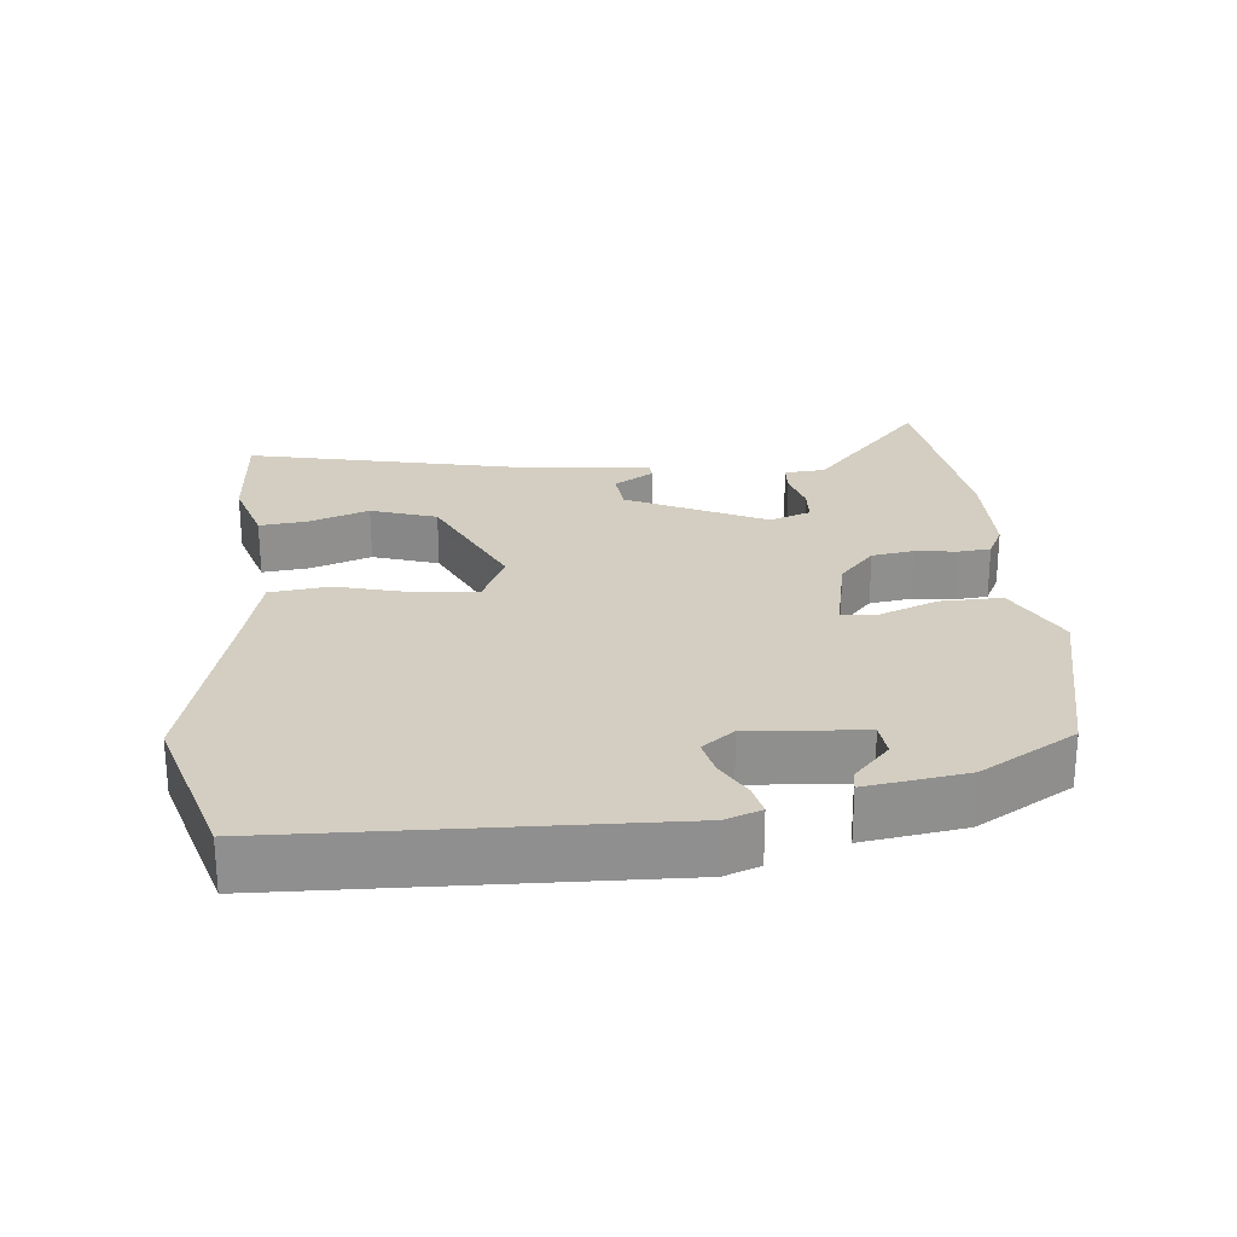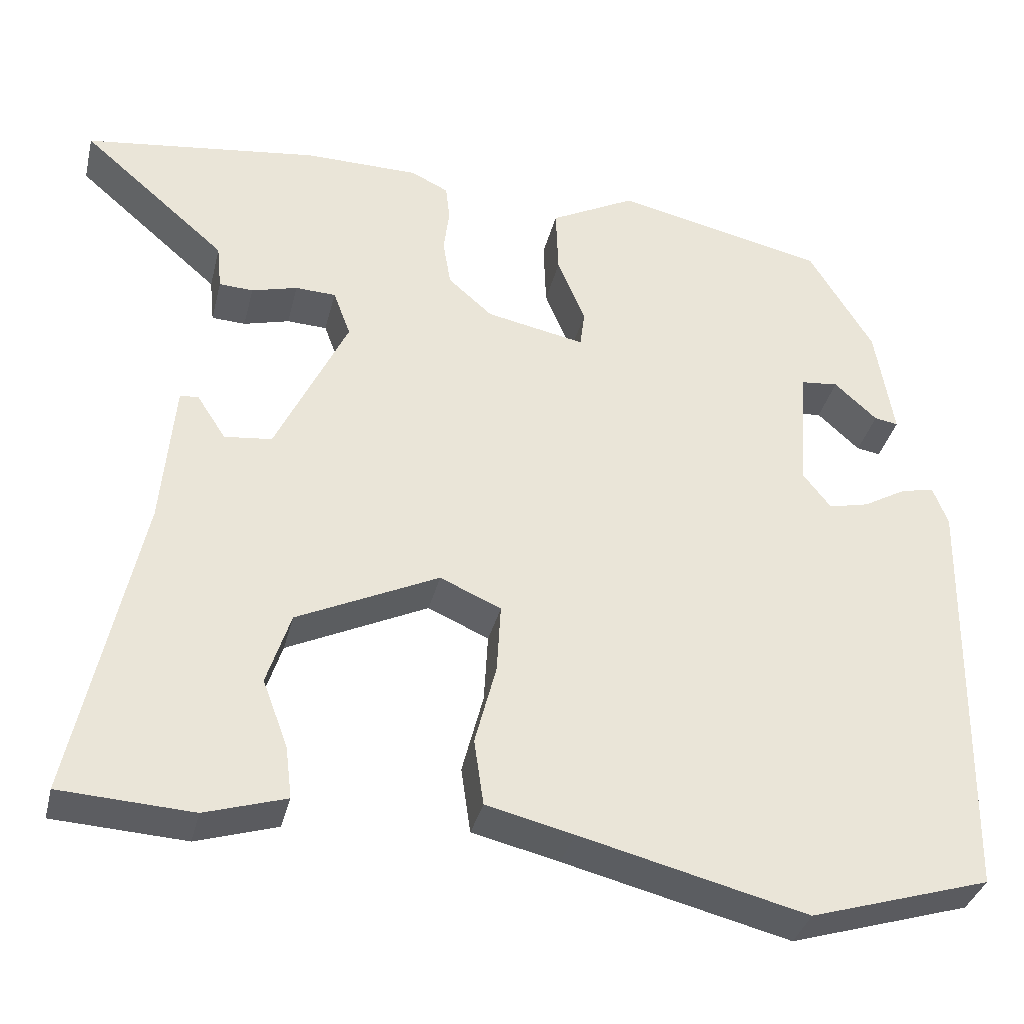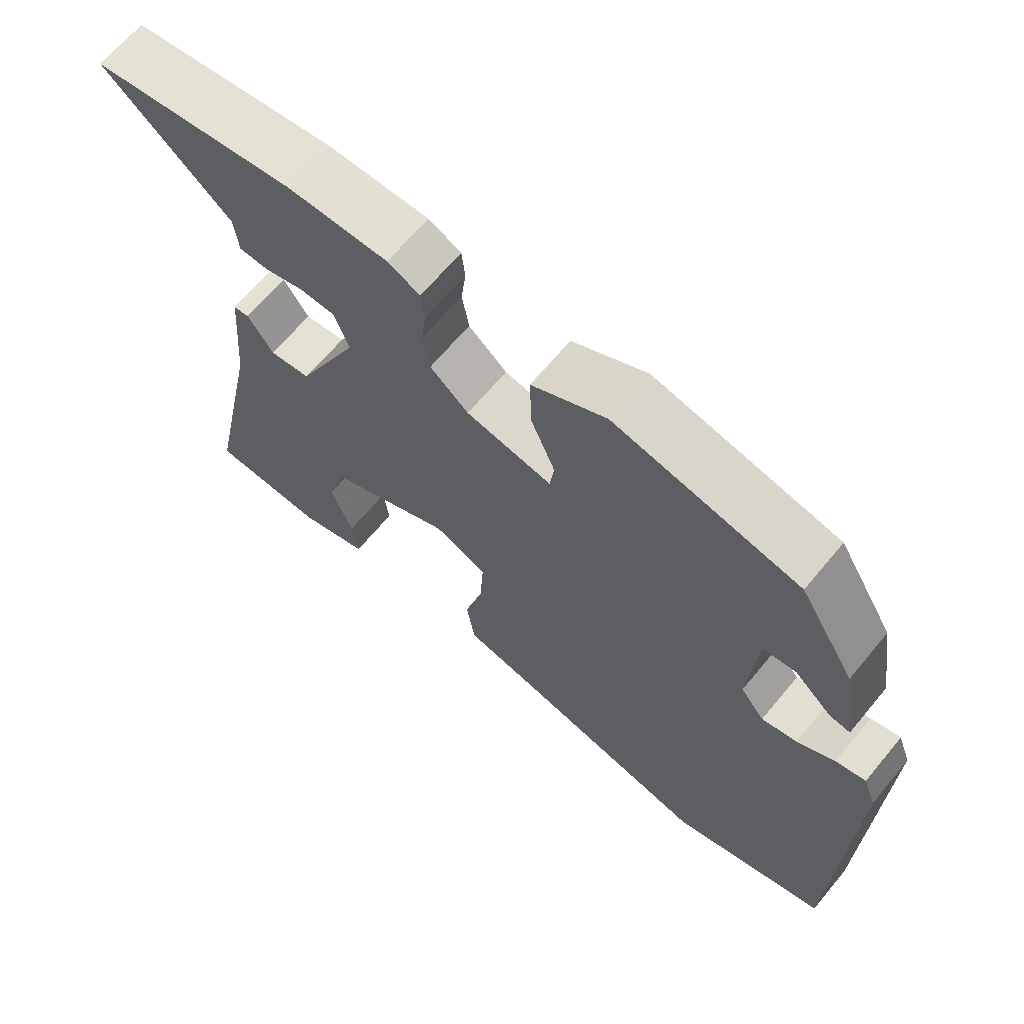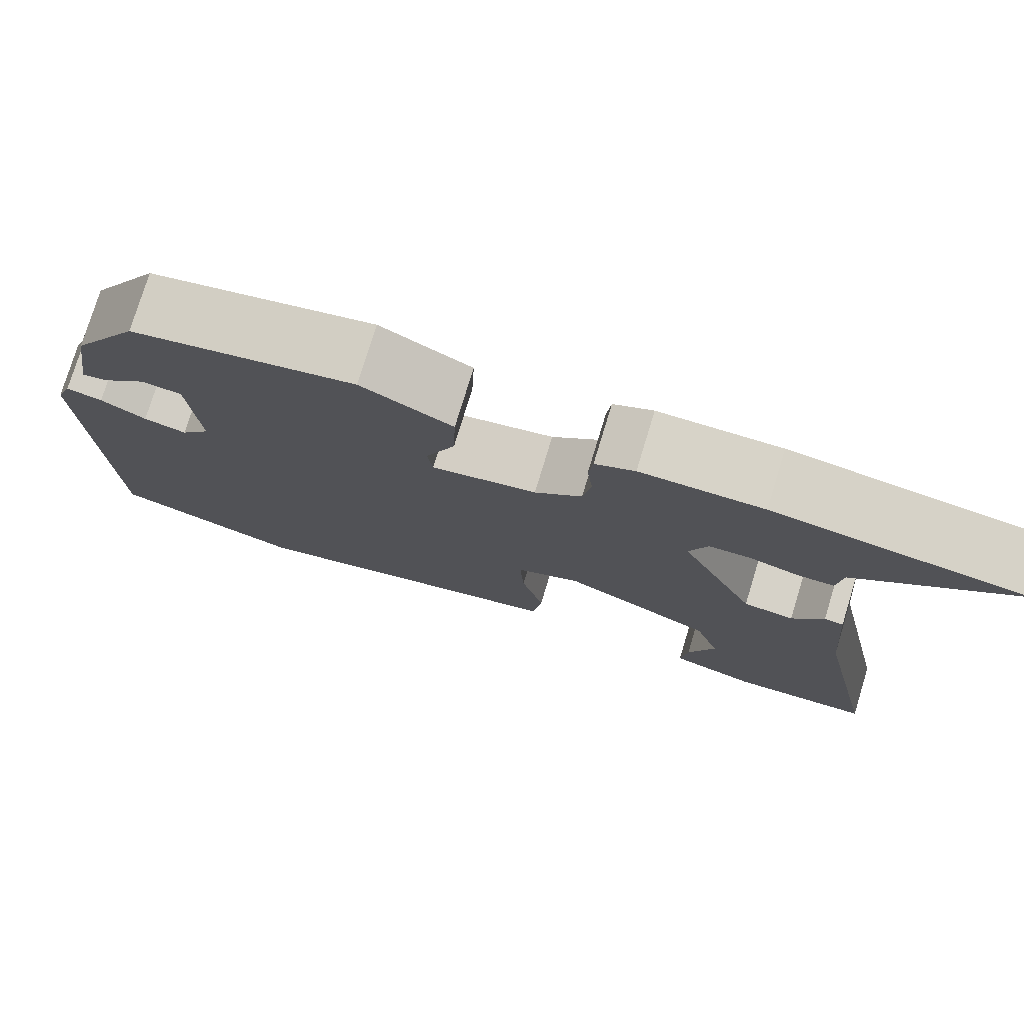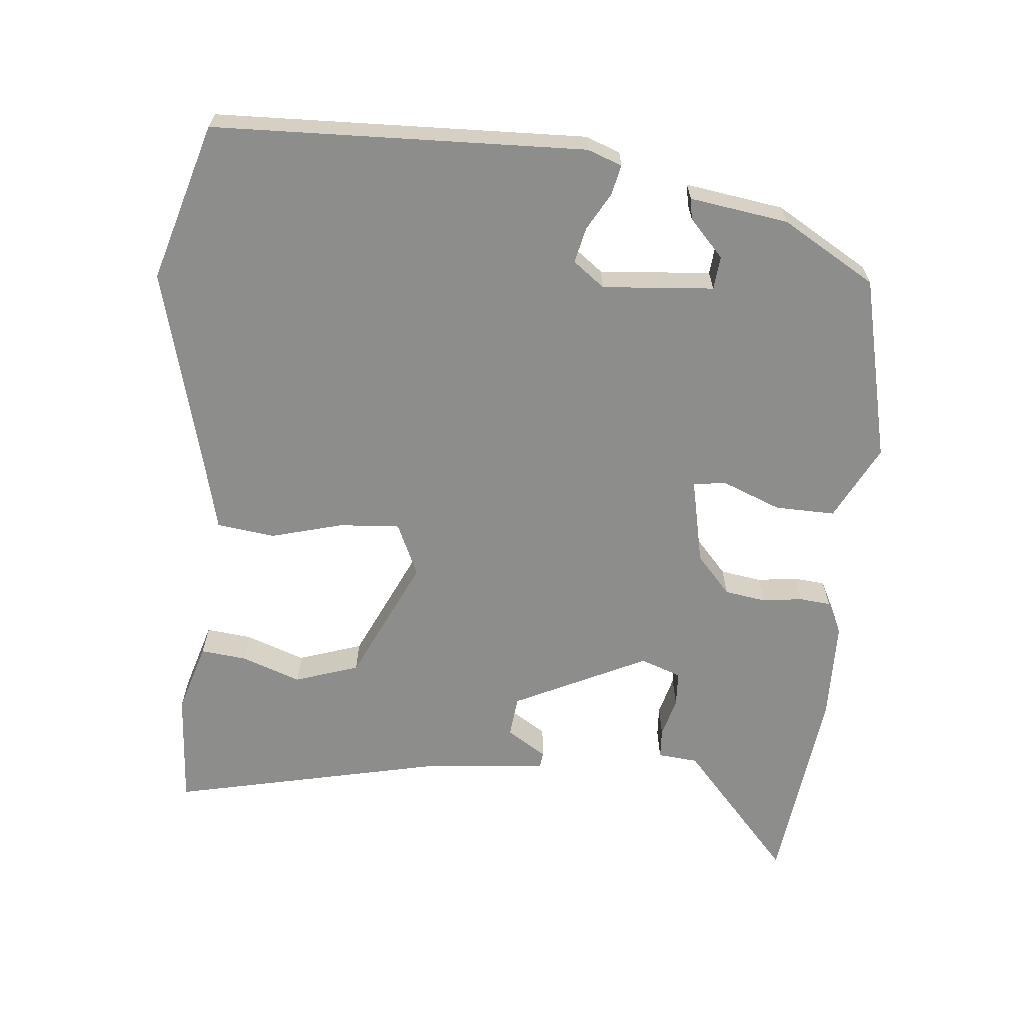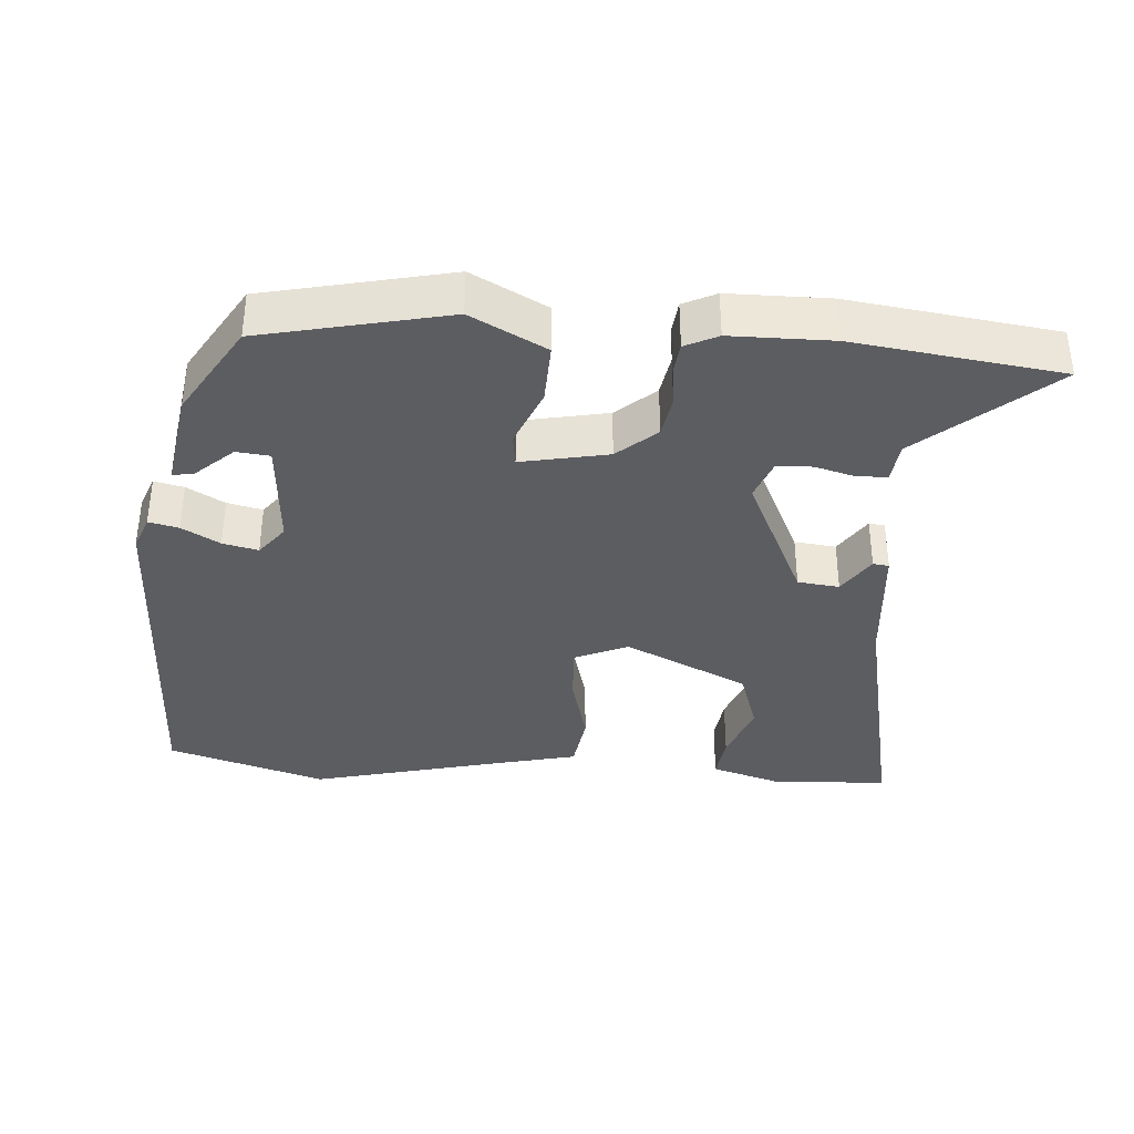
<metadata>
{"format":"obj","ext":"obj","renderer":"f3d","projection":"perspective","resolution":1024,"background":"white","views":[{"elev":24.9,"azim":-94.9,"up":"+Y"},{"elev":-35.7,"azim":166.5,"up":"+Z"},{"elev":66.5,"azim":-140.2,"up":"+Z"},{"elev":77.1,"azim":17.0,"up":"+Z"},{"elev":-64.4,"azim":-94.7,"up":"+Y"},{"elev":-36.3,"azim":-4.1,"up":"+Y"}]}
</metadata>
<code>
v 0.338 0.07 0.522
v 0.636 0.07 0.482
v 0.452 0.07 0.323
v 0.446 0.07 0.265
v 0.403 0.07 0.263
v 0.345 0.07 0.279
v 0.294 0.07 0.277
v 0.272 0.07 0.218
v 0.363 0.07 0.024
v 0.423 0.07 0.017
v 0.46 0.07 0.074
v 0.483 0.07 0.071
v 0.499 0.07 -0.114
v 0.581 0.07 -0.506
v 0.414 0.07 -0.515
v 0.312 0.07 -0.483
v 0.32 0.07 -0.417
v 0.352 0.07 -0.331
v 0.322 0.07 -0.238
v 0.143 0.07 -0.152
v 0.066 0.07 -0.186
v 0.071 0.07 -0.274
v 0.098 0.07 -0.378
v 0.086 0.07 -0.462
v -0.024 0.07 -0.488
v -0.31 0.07 -0.559
v -0.538 0.07 -0.488
v -0.549 0.07 0.048
v -0.53 0.07 0.098
v -0.487 0.07 0.088
v -0.433 0.07 0.057
v -0.382 0.07 0.045
v -0.347 0.07 0.09
v -0.358 0.07 0.251
v -0.406 0.07 0.256
v -0.46 0.07 0.207
v -0.49 0.07 0.202
v -0.467 0.07 0.344
v -0.386 0.07 0.478
v -0.119 0.07 0.537
v -0.011 0.07 0.48
v -0.014 0.07 0.393
v -0.049 0.07 0.308
v -0.043 0.07 0.261
v 0.082 0.07 0.286
v 0.138 0.07 0.335
v 0.148 0.07 0.395
v 0.141 0.07 0.452
v 0.146 0.07 0.498
v 0.193 0.07 0.521
v 0.338 0 0.522
v 0.636 0 0.482
v 0.452 0 0.323
v 0.446 0 0.265
v 0.403 0 0.263
v 0.345 0 0.279
v 0.294 0 0.277
v 0.272 0 0.218
v 0.363 0 0.024
v 0.423 0 0.017
v 0.46 0 0.074
v 0.483 0 0.071
v 0.499 0 -0.114
v 0.581 0 -0.506
v 0.414 0 -0.515
v 0.312 0 -0.483
v 0.32 0 -0.417
v 0.352 0 -0.331
v 0.322 0 -0.238
v 0.143 0 -0.152
v 0.066 0 -0.186
v 0.071 0 -0.274
v 0.098 0 -0.378
v 0.086 0 -0.462
v -0.024 0 -0.488
v -0.31 0 -0.559
v -0.538 0 -0.488
v -0.549 0 0.048
v -0.53 0 0.098
v -0.487 0 0.088
v -0.433 0 0.057
v -0.382 0 0.045
v -0.347 0 0.09
v -0.358 0 0.251
v -0.406 0 0.256
v -0.46 0 0.207
v -0.49 0 0.202
v -0.467 0 0.344
v -0.386 0 0.478
v -0.119 0 0.537
v -0.011 0 0.48
v -0.014 0 0.393
v -0.049 0 0.308
v -0.043 0 0.261
v 0.082 0 0.286
v 0.138 0 0.335
v 0.148 0 0.395
v 0.141 0 0.452
v 0.146 0 0.498
v 0.193 0 0.521
f 47 48 49 50
f 46 47 50 1
f 40 41 42 43
f 40 43 44
f 39 40 44
f 38 39 44
f 35 36 37 38
f 34 35 38 44
f 33 34 44
f 32 33 44 45
f 28 29 30 31
f 28 31 32
f 25 26 27 28
f 25 28 32
f 22 23 24 25
f 21 22 25 32
f 20 21 32 45
f 15 16 17 18
f 13 14 15 18
f 13 18 19
f 10 11 12 13
f 9 10 13 19
f 8 9 19 20
f 3 4 5 6
f 3 6 7
f 46 1 2 3
f 46 3 7
f 8 20 45 46
f 7 8 46
f 100 99 98 97
f 51 100 97 96
f 93 92 91 90
f 94 93 90
f 94 90 89
f 94 89 88
f 88 87 86 85
f 94 88 85 84
f 94 84 83
f 95 94 83 82
f 81 80 79 78
f 82 81 78
f 78 77 76 75
f 82 78 75
f 75 74 73 72
f 82 75 72 71
f 95 82 71 70
f 68 67 66 65
f 68 65 64 63
f 69 68 63
f 63 62 61 60
f 69 63 60 59
f 70 69 59 58
f 56 55 54 53
f 57 56 53
f 53 52 51 96
f 57 53 96
f 96 95 70 58
f 96 58 57
f 1 51 52 2
f 2 52 53 3
f 3 53 54 4
f 4 54 55 5
f 5 55 56 6
f 6 56 57 7
f 7 57 58 8
f 8 58 59 9
f 9 59 60 10
f 10 60 61 11
f 11 61 62 12
f 12 62 63 13
f 13 63 64 14
f 14 64 65 15
f 15 65 66 16
f 16 66 67 17
f 17 67 68 18
f 18 68 69 19
f 19 69 70 20
f 20 70 71 21
f 21 71 72 22
f 22 72 73 23
f 23 73 74 24
f 24 74 75 25
f 25 75 76 26
f 26 76 77 27
f 27 77 78 28
f 28 78 79 29
f 29 79 80 30
f 30 80 81 31
f 31 81 82 32
f 32 82 83 33
f 33 83 84 34
f 34 84 85 35
f 35 85 86 36
f 36 86 87 37
f 37 87 88 38
f 38 88 89 39
f 39 89 90 40
f 40 90 91 41
f 41 91 92 42
f 42 92 93 43
f 43 93 94 44
f 44 94 95 45
f 45 95 96 46
f 46 96 97 47
f 47 97 98 48
f 48 98 99 49
f 49 99 100 50
f 50 100 51 1

</code>
